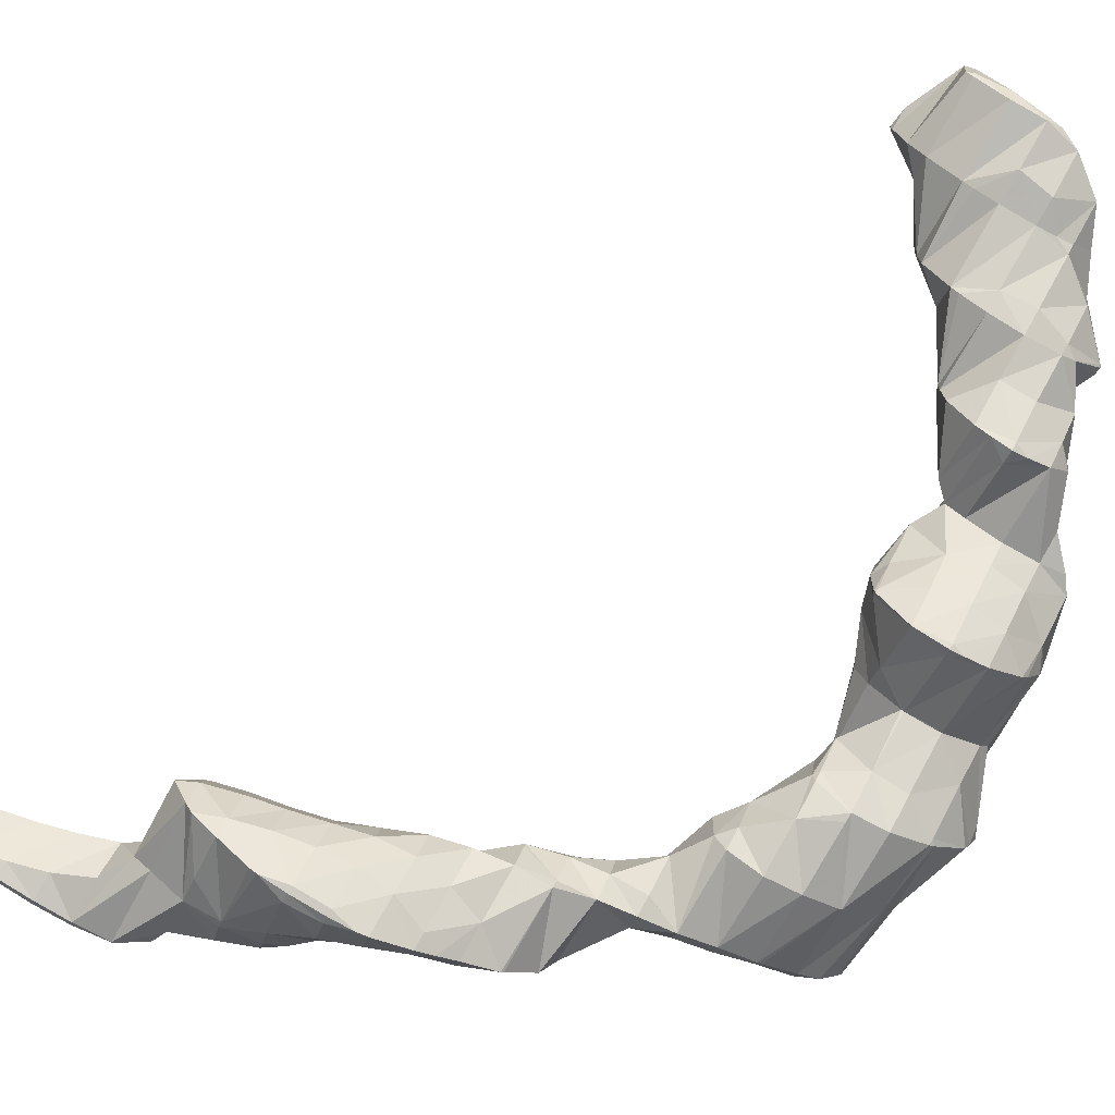
<metadata>
{"format":"obj","ext":"obj","renderer":"f3d","projection":"perspective","resolution":1024,"background":"white","views":[{"elev":28.2,"azim":50.4,"up":"+Z"}]}
</metadata>
<code>
v 263.9 280.6 70.34
v 264.2 281.4 69.9
v 263.7 281 70.33
v 262.3 280.2 71.3
v 262.7 279.5 71.21
v 260.9 279.2 71.97
v 261 278.9 71.91
v 260.6 278.9 72.03
v 263.5 281.1 70.18
v 261.5 280.9 70.77
v 260.3 280.9 71.09
v 259.7 280.5 71.54
v 259.3 280.2 71.66
v 259.5 280.7 71.36
v 265.5 278.6 66.48
v 266.1 279.3 65.99
v 265.7 279.4 67.63
v 264.4 278.6 68.71
v 264.2 277.6 67.3
v 263.1 277.2 67.79
v 266.4 280.1 65.51
v 266.2 281.5 64.79
v 266 281.9 66.86
v 264.9 281.7 68.97
v 262.5 277 68.02
v 260.5 276.8 68.61
v 259.3 276.8 68.89
v 264.8 282 64.89
v 264 282.2 64.97
v 263.3 282.1 66.63
v 262.1 281.6 68.4
v 261 281.2 70.22
v 257.7 278.2 69.73
v 257.7 277.5 68.91
v 257.4 277.7 68.89
v 262.5 282.1 65.39
v 260.5 281.9 65.96
v 260.4 281.9 65.99
v 259.3 281.4 67.59
v 258 280.7 68.71
v 257.3 278 68.74
v 257.1 279.7 67.94
v 258.8 281.4 66.66
v 257.4 280.4 67.48
v 268.7 277.2 61.91
v 269 277.8 61.53
v 268.6 277.7 62.25
v 267.4 277.1 63.67
v 267.7 275.9 62.84
v 266 276.1 64.32
v 266.1 275.2 63.59
v 264.7 274.9 64.07
v 268.8 279.6 60.62
v 268.8 279.8 60.54
v 268.7 279.8 60.68
v 267.7 279.8 63.17
v 266.7 279.5 65.28
v 264.2 274.9 64.2
v 262.1 275.3 64.51
v 268.6 279.9 60.53
v 266.9 280.7 60.53
v 266.6 281.1 62.72
v 261.1 276 64.38
v 260.5 276.4 64.29
v 259.8 276.8 67.43
v 265.7 280.7 60.8
v 263.7 280.5 61.39
v 263 280.3 61.65
v 260.4 276.7 64.15
v 259.7 278.5 64.92
v 260.8 278.8 63.01
v 258.6 278.1 66.78
v 257.5 277.7 68.7
v 262.1 279.9 62.11
v 260.8 278.8 62.96
v 258.9 280.7 66.2
v 257.6 279.9 67.19
v 270.3 272.7 59.34
v 270.7 273.4 58.91
v 270.1 273.1 59.56
v 269.3 272.4 59.73
v 271.1 274.3 58.32
v 270.9 275.7 57.65
v 270.5 275.7 58.86
v 269.3 275.2 60.5
v 268.5 272.3 60
v 267.9 274.3 61.32
v 266.4 272.6 60.3
v 269.7 277 57.24
v 269.5 277.5 59.31
v 265.3 273.4 60.17
v 264.8 273.8 60.09
v 268.6 279.6 60.19
v 268.4 277.4 57.36
v 266.7 277.2 57.88
v 265.2 276.1 58.8
v 265.1 276.2 58.83
v 265.4 276.4 58.61
v 264 275.8 60.68
v 264.8 274 59.99
v 262.9 275.5 62.68
v 265.9 279.8 60.14
v 266.5 277.1 57.96
v 264.4 278.6 60.35
v 263.1 277.6 61.21
v 261.8 276.9 62.45
v 260.6 276.4 64.09
v 262.1 279.6 61.95
v 260.8 278.8 62.94
v 269.9 272.6 58.61
v 271.3 273.9 53.96
v 271.8 275.1 53.23
v 271.1 275.1 55.06
v 270 272.8 54.82
v 268.3 272.2 55.52
v 266.9 272 56.96
v 267.3 272 55.88
v 270.1 276.1 53.11
v 269.8 276.1 53.92
v 266.2 273.5 55.41
v 265.7 273.4 56.5
v 264.9 273.7 59.75
v 269.5 275.9 53.33
v 268 275.2 54.08
v 266.5 277 57.78
v 266.6 274.2 54.91
v 272.3 267.4 52.53
v 272.7 267.9 52.17
v 272.2 267.7 52.68
v 270.8 266.7 53.33
v 270.8 266.6 53.31
v 270.8 266.6 53.33
v 273.3 268.8 51.59
v 273.6 270.7 50.54
v 272.6 270.5 52.37
v 271.3 269.7 53.48
v 269.9 268.6 54.03
v 268.4 266.9 53.74
v 268.3 267.2 53.82
v 268.2 267 53.74
v 273.5 271.1 50.34
v 273 272.5 49.75
v 272.8 272.7 51.01
v 271.8 272.5 53.26
v 270.4 271.7 54.29
v 269 270.5 54.59
v 267.3 268.9 54.05
v 266.7 268.2 53.45
v 271.9 274 49.24
v 272 275 52.28
v 266.4 270.9 54.87
v 265.6 269.7 52.97
v 270.2 274.9 49.16
v 270.2 274.9 49.17
v 265.2 270.6 52.59
v 265 271.4 52.21
v 267.9 275.1 49.63
v 266.3 274.5 50.34
v 265.2 273.1 51.27
v 272.1 267.4 52.16
v 270.8 266.6 53.26
v 271.6 268.2 47.91
v 270.2 267.2 48.66
v 271 267.8 48.15
v 270.1 267.1 48.71
v 269 266.8 50.44
v 268.2 267 53.47
v 272.1 270 46.71
v 272 270.6 46.43
v 271.5 268.2 47.82
v 268.2 266.9 49.25
v 267 267.2 49.37
v 266.8 267.8 51.96
v 271.2 272.2 45.8
v 265.8 268.6 48.95
v 265.6 269.3 51.74
v 269.7 272.8 45.84
v 268.7 272.8 46.1
v 265.8 269.8 48.36
v 265.5 270.9 49.25
v 266.3 271.1 47.56
v 267.8 272.4 46.49
v 266.5 271.4 47.32
v 273.4 265.7 44.09
v 273.5 266 43.93
v 273.4 266 44.28
v 272.2 265.6 46.1
v 272.8 263.9 45.17
v 270.9 264.7 46.95
v 271.7 262.8 46.06
v 269.2 263.3 46.76
v 269.5 262.8 46.58
v 269 263 46.57
v 273.4 268.1 42.87
v 272.6 268.4 45.67
v 271.5 268.1 47.78
v 268.3 265.1 47.21
v 267.8 264.3 46.17
v 273.1 268.7 42.64
v 272.5 269.7 42.25
v 272.4 269.9 42.87
v 267.4 265.2 45.82
v 267.1 266 45.47
v 267 266.4 46.62
v 272 270 42.25
v 270.2 270.4 42.45
v 267 268.1 44.39
v 267 268.2 44.5
v 267.1 268.2 44.31
v 266.2 268.5 47.53
v 269.5 270.3 42.66
v 267.8 271.9 45.92
v 267.9 269.6 43.41
v 266.5 271.2 47.05
v 271.4 260.3 42.86
v 272.2 261.7 41.93
v 271.7 262.5 45.73
v 270.1 261.1 45.67
v 270.3 259.1 43.78
v 268.4 259.4 45.08
v 268.6 258.5 44.47
v 267.7 258.7 44.61
v 272.9 265 42.21
v 272.3 264 40.71
v 272.2 261.9 41.84
v 267.3 261.1 45.14
v 266.2 259.9 44.33
v 272.2 264.5 40.52
v 271.7 265.8 39.97
v 265.9 262 43.8
v 265.6 261.7 43.54
v 272.2 269.3 41.83
v 270.5 267.2 39.52
v 266.5 265.1 44.17
v 265.6 262 43.38
v 265.7 263.9 42.4
v 269.4 269.3 41.23
v 269.5 267.6 39.53
v 268.1 267.7 39.8
v 266.2 266.3 40.98
v 266.4 266.6 40.82
v 265.7 264.4 42.1
v 267.3 267.6 40.06
v 268.6 255.9 41.32
v 268.6 255.9 41.32
v 268.6 255.9 41.33
v 267.3 255.3 42.87
v 267.6 254.5 42.28
v 266 254.4 43.62
v 266.6 253.1 43.24
v 264.5 253.3 44.22
v 265.5 251.9 44.14
v 263 252.2 44.59
v 263.2 252 44.63
v 263 252.1 44.6
v 270.2 259 39.29
v 270.3 259.2 39.18
v 269.3 257.5 40.29
v 266.4 257.3 43.56
v 264.8 255.7 43.11
v 263.5 254.1 43.44
v 263.6 254.7 43.11
v 263 252.2 44.57
v 270.8 260.9 38.2
v 271.1 262 37.57
v 265 258.2 42.33
v 264.1 256 42.34
v 264.4 257.4 41.51
v 270.7 263.5 36.86
v 270.6 263.8 36.72
v 264.5 258 41.17
v 264.7 259.8 40.19
v 269.7 266 38.07
v 270.3 264 36.7
v 268.5 264.6 36.82
v 265.3 262.1 38.84
v 265.4 262.9 39.92
v 265.6 262.6 38.55
v 264.8 260.2 39.96
v 267.4 267 39.47
v 267.7 264.5 37.06
v 266.3 263.6 37.88
v 262.9 242 45.35
v 263.8 242.7 44.78
v 262.9 242.2 45.62
v 261.5 241.3 46.43
v 261.6 241 46.17
v 260.4 240.4 46.77
v 264.8 244.9 43.4
v 265.1 245.8 42.88
v 264.6 245.6 43.82
v 263.3 245 45.32
v 264.1 243.1 44.47
v 262 244.2 46.31
v 260.6 243.2 46.99
v 260 240.3 46.92
v 259.1 242.1 47.5
v 257.7 240.9 47.85
v 258.1 240 47.52
v 256.5 239.9 47.95
v 265.3 246.8 42.29
v 265.9 248.5 41.26
v 264.9 248.3 43.3
v 263.7 247.7 44.73
v 262.4 246.9 45.86
v 261 245.9 46.54
v 259.5 244.7 46.94
v 258 243.6 47.34
v 256.6 242.5 47.79
v 255.8 240.1 48.03
v 255.1 241.3 48.14
v 254.3 240.6 48.14
v 265.9 248.6 41.18
v 265.8 250.6 40.19
v 265.6 251.6 43.96
v 264.2 250.6 44.76
v 262.7 249.6 45.32
v 261.3 248.4 45.72
v 259.7 247.1 45.82
v 258.2 245.8 45.95
v 256.7 244.7 46.34
v 255.2 243.6 46.83
v 254 242.3 47.35
v 254 242.6 47.14
v 268.5 255.9 41.32
v 267 254.5 41.37
v 265 252.3 39.6
v 265 252.2 39.55
v 261.3 250.5 43.99
v 259.6 248.9 43.45
v 258.4 247.3 43.7
v 258.8 248.1 43.16
v 257.3 246 44.61
v 256.1 244.9 45.49
v 254.9 243.7 46.37
v 270.1 259.1 39.18
v 268.6 257.9 39.48
v 267.1 256.8 39.95
v 265.7 255.7 40.46
v 264.1 254.4 40.56
v 262.7 252.9 39.73
v 262.7 253.4 41.21
v 261.7 252.2 40.34
v 261.1 251.6 40.76
v 260.2 250.2 41.74
v 259.3 248.8 42.71
v 270.2 261.2 37.59
v 268.7 260.1 38
v 267.3 259.1 38.67
v 266 258.1 39.53
v 264.7 257.5 40.84
v 262.3 252.8 39.89
v 270.5 263.7 36.69
v 268.9 262.4 36.88
v 267.5 261.4 37.53
v 266.2 260.5 38.45
v 264.9 259.9 39.81
v 267.9 264 36.89
v 266.5 263.1 37.68
v 262.8 241.9 44.97
v 261.4 240.9 45.69
v 264.3 245.1 42.83
v 262.8 243.8 42.95
v 261.2 242.5 43.12
v 259.7 241.2 43.12
v 258.2 240 43.43
v 257 239.5 45.15
v 264.4 247.3 41.35
v 263 246.1 41.67
v 261.5 244.9 41.98
v 259.8 243.4 41.8
v 258.9 241.4 42.08
v 259 242.6 41.46
v 258 240 43.05
v 256.3 239.3 43.78
v 254.4 239 44.39
v 253.5 238.9 44.7
v 264.6 249.6 40.13
v 263.2 248.5 40.56
v 261.7 247.4 41.15
v 260.3 246.3 41.65
v 258.7 244.8 41.4
v 258 244.1 40.92
v 253.5 241.9 46.11
v 252.3 240.3 44.24
v 263.4 251 39.67
v 262 249.9 40.33
v 260.7 249.1 41.25
v 259.4 248.3 42.37
v 256.3 244.4 41.15
v 254.8 243.6 41.92
v 253.8 242.2 42.87
v 252.8 240.9 43.82
v 262.4 252.6 39.83
v 258.1 241.8 41.27
v 256.6 240.5 41.4
v 255.1 239.2 41.55
v 253.4 237.6 40.83
v 253.4 237.5 40.9
v 252.4 237.6 43.61
v 252.2 236.4 41.78
v 250.9 236.3 43.64
v 250.9 235.4 42.61
v 249.4 235.1 43.97
v 249.4 234.5 43.41
v 247.9 233.9 44.31
v 247.9 233.7 44.17
v 247.6 233.6 44.3
v 256.9 243.2 40.77
v 255.4 241.9 40.98
v 253.8 240.4 40.6
v 253.1 239.6 39.87
v 251.5 239.5 44.11
v 249.9 238.2 44.34
v 248.5 237 44.68
v 247 235.9 45.13
v 245.9 233.5 44.75
v 245.5 234.7 45.34
v 244.4 233.6 45.06
v 251.1 240.1 40.08
v 250.6 240.1 40.22
v 249.7 239.6 41.38
v 248.4 238.8 42.35
v 247 237.9 43.15
v 245.6 236.9 43.9
v 244.2 235.8 44.5
v 243 234.9 44.76
v 249.4 239.6 40.77
v 247.9 238.8 41.55
v 246.5 237.9 42.35
v 245.2 236.9 43.17
v 243.9 235.9 44.02
v 253.3 237.5 40.85
v 251.9 236.5 41.43
v 250.5 235.5 42.18
v 249.1 234.6 43.04
v 247.8 233.8 44.04
v 252 238.7 39.99
v 250.6 237.6 40.56
v 249.2 236.6 41.29
v 247.8 235.7 42.12
v 246.5 234.8 43.03
v 245.2 234 44.12
v 249.5 239.2 40.6
v 248.1 238.3 41.3
v 246.7 237.3 42.09
v 245.4 236.4 42.95
v 244 235.5 43.89
g foo
f 1 2 3
f 1 3 4
f 1 4 5
f 5 4 6
f 5 6 7
f 8 7 6
f 2 9 3
f 10 4 3
f 10 3 9
f 11 12 10
f 10 12 4
f 4 12 6
f 8 6 12
f 8 12 13
f 11 14 12
f 14 13 12
f 15 16 17
f 15 17 18
f 15 18 19
f 20 19 18
f 21 22 23
f 21 23 16
f 16 23 17
f 17 23 24
f 2 1 24
f 1 18 24
f 18 17 24
f 20 18 25
f 18 1 25
f 1 5 25
f 7 26 5
f 26 25 5
f 27 26 7
f 27 7 8
f 22 28 23
f 29 30 28
f 28 30 23
f 23 30 24
f 9 2 31
f 2 24 31
f 24 30 31
f 31 10 9
f 31 32 10
f 32 11 10
f 33 34 13
f 34 27 13
f 27 8 13
f 35 34 33
f 29 36 30
f 37 31 30
f 37 30 36
f 38 39 37
f 37 39 31
f 31 39 32
f 14 11 40
f 11 32 40
f 32 39 40
f 33 13 14
f 33 14 40
f 33 40 41
f 41 40 42
f 41 35 33
f 38 43 39
f 44 40 39
f 44 39 43
f 44 42 40
f 45 46 47
f 45 47 48
f 45 48 49
f 49 48 50
f 49 50 51
f 52 51 50
f 53 54 55
f 53 55 46
f 46 55 47
f 47 55 56
f 57 48 56
f 48 47 56
f 16 15 57
f 15 50 57
f 50 48 57
f 52 50 58
f 50 15 58
f 15 19 58
f 59 58 19
f 59 19 20
f 54 60 55
f 61 62 60
f 60 62 55
f 55 62 56
f 22 21 62
f 21 57 62
f 57 56 62
f 57 21 16
f 25 59 20
f 25 63 59
f 64 63 65
f 65 63 26
f 26 63 25
f 65 26 27
f 61 66 62
f 62 66 22
f 22 66 28
f 28 66 67
f 28 68 29
f 28 67 68
f 69 70 71
f 69 64 70
f 64 65 70
f 65 72 70
f 34 73 27
f 27 73 65
f 65 73 72
f 73 34 35
f 68 74 36
f 68 36 29
f 36 74 37
f 74 75 37
f 75 38 37
f 38 75 76
f 76 75 71
f 71 70 76
f 77 76 72
f 76 70 72
f 42 77 41
f 41 77 73
f 73 77 72
f 73 35 41
f 76 43 38
f 77 44 43
f 77 43 76
f 77 42 44
f 78 79 80
f 81 78 80
f 82 83 84
f 82 84 79
f 79 84 80
f 80 84 85
f 81 80 86
f 86 80 87
f 87 80 85
f 88 86 87
f 89 90 84
f 89 84 83
f 46 45 90
f 45 85 90
f 85 84 90
f 87 45 49
f 87 85 45
f 88 87 91
f 87 49 91
f 49 51 91
f 92 91 51
f 92 51 52
f 54 53 93
f 94 90 89
f 93 53 46
f 93 46 95
f 95 46 90
f 95 90 94
f 96 97 98
f 96 99 97
f 96 100 99
f 100 101 99
f 101 100 92
f 101 92 58
f 52 58 92
f 101 58 59
f 93 60 54
f 61 60 93
f 61 93 95
f 61 95 102
f 102 95 103
f 103 98 102
f 98 97 102
f 97 104 102
f 105 104 99
f 104 97 99
f 106 105 101
f 105 99 101
f 63 107 59
f 59 107 101
f 101 107 106
f 107 63 64
f 102 66 61
f 104 67 66
f 104 66 102
f 67 104 68
f 68 104 108
f 108 104 105
f 109 108 106
f 108 105 106
f 71 109 69
f 69 109 107
f 107 109 106
f 107 64 69
f 108 74 68
f 109 75 74
f 109 74 108
f 109 71 75
f 110 79 78
f 110 78 81
f 111 112 113
f 83 82 113
f 113 82 111
f 111 82 114
f 79 110 82
f 110 115 82
f 115 114 82
f 81 86 116
f 81 116 117
f 81 117 110
f 110 117 115
f 116 86 88
f 118 119 113
f 118 113 112
f 113 89 83
f 113 119 89
f 120 116 121
f 120 117 116
f 91 122 88
f 88 122 116
f 116 122 121
f 122 91 92
f 118 123 119
f 119 123 89
f 89 123 94
f 94 123 124
f 125 95 126
f 95 94 126
f 94 124 126
f 96 98 125
f 96 125 126
f 96 126 121
f 121 126 120
f 122 100 96
f 122 96 121
f 122 92 100
f 125 103 95
f 125 98 103
f 127 128 129
f 127 129 130
f 127 130 131
f 132 131 130
f 133 134 135
f 133 135 128
f 128 135 129
f 129 135 136
f 137 130 136
f 130 129 136
f 132 130 138
f 138 130 139
f 139 130 137
f 140 138 139
f 141 142 143
f 141 143 134
f 134 143 135
f 135 143 144
f 145 136 144
f 136 135 144
f 146 137 145
f 137 136 145
f 147 139 146
f 139 137 146
f 140 139 147
f 140 147 148
f 149 150 143
f 149 143 142
f 112 111 150
f 111 144 150
f 144 143 150
f 145 111 114
f 145 144 111
f 146 114 115
f 146 145 114
f 115 117 146
f 117 151 146
f 151 147 146
f 148 147 151
f 148 151 152
f 149 153 150
f 150 153 112
f 153 154 112
f 154 118 112
f 155 151 156
f 151 117 156
f 117 120 156
f 155 152 151
f 154 157 123
f 154 123 118
f 123 157 124
f 157 158 124
f 124 158 126
f 158 159 126
f 159 156 120
f 159 120 126
f 160 128 127
f 160 127 131
f 160 131 161
f 161 131 132
f 162 134 133
f 133 128 160
f 133 160 163
f 133 163 162
f 162 163 164
f 165 163 166
f 163 160 166
f 160 161 166
f 138 167 132
f 132 167 161
f 161 167 166
f 167 138 140
f 168 169 142
f 168 142 141
f 134 162 141
f 162 170 141
f 170 168 141
f 170 162 164
f 165 166 171
f 172 171 173
f 171 166 173
f 166 167 173
f 167 140 148
f 167 148 173
f 142 169 149
f 169 174 149
f 175 173 176
f 175 172 173
f 173 148 152
f 173 152 176
f 174 177 153
f 174 153 149
f 153 178 154
f 153 177 178
f 179 180 181
f 155 156 180
f 155 180 179
f 155 179 176
f 176 179 175
f 176 152 155
f 178 182 157
f 178 157 154
f 157 182 158
f 182 183 158
f 180 159 181
f 181 159 183
f 183 159 158
f 180 156 159
f 184 185 186
f 184 186 187
f 184 187 188
f 188 187 189
f 188 189 190
f 190 189 191
f 190 191 192
f 193 192 191
f 194 195 186
f 194 186 185
f 196 187 195
f 187 186 195
f 164 163 196
f 163 189 196
f 189 187 196
f 163 165 189
f 165 197 189
f 197 191 189
f 193 191 197
f 193 197 198
f 199 200 201
f 201 169 168
f 201 168 195
f 201 195 199
f 199 195 194
f 196 168 170
f 196 195 168
f 196 170 164
f 202 197 165
f 202 165 203
f 203 165 171
f 203 171 204
f 198 197 202
f 204 171 172
f 200 205 201
f 201 205 169
f 205 206 169
f 206 174 169
f 207 208 209
f 207 203 208
f 203 204 208
f 204 210 208
f 204 172 175
f 204 175 210
f 206 211 177
f 206 177 174
f 212 178 213
f 178 177 213
f 177 211 213
f 213 209 212
f 209 208 212
f 208 214 212
f 181 214 179
f 179 214 210
f 210 214 208
f 210 175 179
f 212 182 178
f 214 183 182
f 214 182 212
f 214 181 183
f 215 216 217
f 215 217 218
f 215 218 219
f 219 218 220
f 219 220 221
f 222 221 220
f 223 185 184
f 223 184 224
f 224 184 225
f 225 184 188
f 217 216 190
f 216 225 190
f 225 188 190
f 218 190 192
f 218 217 190
f 192 193 218
f 193 226 218
f 226 220 218
f 222 220 226
f 222 226 227
f 228 229 223
f 223 229 185
f 185 229 194
f 228 223 224
f 230 193 198
f 230 226 193
f 227 226 230
f 227 230 231
f 232 200 199
f 232 199 233
f 199 194 233
f 194 229 233
f 234 202 203
f 230 198 202
f 230 202 234
f 230 234 235
f 235 234 236
f 235 231 230
f 232 205 200
f 206 205 232
f 206 232 233
f 206 233 237
f 237 233 238
f 239 237 238
f 209 240 207
f 209 241 240
f 203 207 234
f 234 207 242
f 242 207 240
f 242 236 234
f 237 211 206
f 239 243 237
f 237 243 211
f 211 243 213
f 243 241 209
f 243 209 213
f 244 245 246
f 244 246 247
f 244 247 248
f 248 247 249
f 248 249 250
f 250 249 251
f 250 251 252
f 252 251 253
f 252 253 254
f 255 254 253
f 256 257 216
f 256 216 215
f 219 258 215
f 258 256 215
f 246 245 221
f 245 258 221
f 258 219 221
f 221 222 246
f 222 259 246
f 259 247 246
f 260 249 259
f 249 247 259
f 261 251 262
f 262 251 260
f 260 251 249
f 263 253 251
f 263 251 261
f 263 255 253
f 264 265 224
f 264 224 225
f 216 264 225
f 216 257 264
f 266 222 227
f 266 259 222
f 267 260 268
f 268 260 266
f 266 260 259
f 267 262 260
f 269 270 229
f 269 229 228
f 224 269 228
f 224 265 269
f 271 266 272
f 266 227 272
f 227 231 272
f 271 268 266
f 273 233 274
f 274 233 270
f 270 233 229
f 275 273 274
f 276 277 278
f 236 277 235
f 277 276 235
f 276 279 235
f 279 272 231
f 279 231 235
f 273 238 233
f 239 238 273
f 239 273 275
f 239 275 280
f 280 275 281
f 241 280 240
f 280 281 240
f 281 282 240
f 277 242 278
f 278 242 282
f 282 242 240
f 277 236 242
f 280 243 239
f 280 241 243
f 283 284 285
f 283 285 286
f 283 286 287
f 288 287 286
f 289 290 291
f 289 291 292
f 289 292 293
f 293 292 284
f 284 292 285
f 285 292 294
f 295 286 294
f 286 285 294
f 288 286 296
f 296 286 297
f 297 286 295
f 296 297 298
f 296 298 299
f 300 299 298
f 301 302 303
f 301 303 290
f 290 303 291
f 291 303 304
f 305 292 304
f 292 291 304
f 306 294 305
f 294 292 305
f 307 295 306
f 295 294 306
f 308 297 307
f 297 295 307
f 309 298 308
f 298 297 308
f 300 298 310
f 310 298 311
f 311 298 309
f 312 310 311
f 313 314 315
f 313 315 302
f 302 315 303
f 303 315 316
f 317 304 316
f 304 303 316
f 318 305 317
f 305 304 317
f 319 306 318
f 306 305 318
f 320 307 319
f 307 306 319
f 321 308 320
f 308 307 320
f 322 309 321
f 309 308 321
f 323 311 324
f 324 311 322
f 322 311 309
f 323 312 311
f 325 245 244
f 325 244 248
f 325 248 326
f 326 248 250
f 326 250 327
f 327 314 328
f 314 327 250
f 314 250 315
f 252 315 250
f 316 252 254
f 316 315 252
f 254 255 316
f 255 329 316
f 329 317 316
f 330 318 329
f 318 317 329
f 331 319 332
f 332 319 330
f 330 319 318
f 333 320 319
f 333 319 331
f 334 321 320
f 334 320 333
f 335 322 321
f 335 321 334
f 335 324 322
f 336 257 256
f 336 256 258
f 336 258 337
f 245 325 258
f 258 325 337
f 337 325 338
f 339 338 326
f 338 325 326
f 340 339 327
f 339 326 327
f 328 341 342
f 328 342 261
f 327 261 262
f 327 262 340
f 328 261 327
f 342 343 261
f 343 344 261
f 344 263 261
f 255 263 329
f 329 263 345
f 345 263 344
f 346 330 329
f 346 329 345
f 346 332 330
f 347 265 264
f 257 336 264
f 264 336 347
f 347 336 348
f 349 348 337
f 348 336 337
f 350 349 338
f 349 337 338
f 351 350 339
f 350 338 339
f 268 351 267
f 267 351 340
f 340 351 339
f 352 342 341
f 340 262 267
f 352 343 342
f 353 270 269
f 265 347 269
f 269 347 353
f 353 347 354
f 355 354 348
f 354 347 348
f 356 355 349
f 355 348 349
f 357 356 350
f 356 349 350
f 272 357 271
f 271 357 351
f 351 357 350
f 351 268 271
f 353 274 270
f 274 353 275
f 275 353 358
f 358 353 354
f 359 358 355
f 358 354 355
f 278 359 276
f 276 359 356
f 356 359 355
f 357 279 276
f 357 276 356
f 357 272 279
f 358 281 275
f 359 282 281
f 359 281 358
f 359 278 282
f 360 284 283
f 360 283 287
f 360 287 361
f 361 287 288
f 362 290 289
f 362 289 293
f 362 293 363
f 284 360 293
f 293 360 363
f 363 360 364
f 365 364 361
f 364 360 361
f 296 366 288
f 288 366 361
f 361 366 365
f 366 296 299
f 366 299 367
f 367 299 300
f 368 302 301
f 290 362 301
f 301 362 368
f 368 362 369
f 370 369 363
f 369 362 363
f 371 370 364
f 370 363 364
f 372 373 365
f 373 371 365
f 371 364 365
f 374 365 366
f 374 372 365
f 375 366 367
f 375 374 366
f 367 300 375
f 300 310 375
f 310 376 375
f 377 376 310
f 377 310 312
f 378 314 313
f 302 368 313
f 313 368 378
f 378 368 379
f 380 379 369
f 379 368 369
f 381 380 370
f 380 369 370
f 382 381 371
f 381 370 371
f 373 382 371
f 373 383 382
f 384 323 324
f 384 385 323
f 323 385 312
f 312 385 377
f 386 328 314
f 386 314 378
f 387 386 379
f 386 378 379
f 388 387 380
f 387 379 380
f 389 388 381
f 388 380 381
f 332 389 331
f 331 389 382
f 382 389 381
f 383 390 382
f 382 390 331
f 331 390 333
f 333 390 334
f 390 391 334
f 334 391 335
f 391 392 335
f 324 335 384
f 384 335 393
f 393 335 392
f 393 385 384
f 394 341 328
f 394 328 386
f 343 394 344
f 344 394 387
f 387 394 386
f 388 345 344
f 388 344 387
f 389 346 345
f 389 345 388
f 389 332 346
f 394 352 341
f 394 343 352
f 395 373 372
f 395 372 374
f 395 374 396
f 396 374 375
f 396 375 397
f 397 375 398
f 398 375 399
f 399 375 376
f 400 401 377
f 377 401 376
f 376 401 399
f 401 400 402
f 401 402 403
f 403 402 404
f 403 404 405
f 405 404 406
f 405 406 407
f 408 407 406
f 409 383 373
f 409 373 395
f 410 409 396
f 409 395 396
f 411 410 397
f 410 396 397
f 398 411 397
f 398 412 411
f 413 377 385
f 413 400 377
f 414 402 413
f 402 400 413
f 415 404 414
f 404 402 414
f 416 406 415
f 406 404 415
f 408 406 417
f 417 406 418
f 418 406 416
f 419 417 418
f 409 390 383
f 410 391 390
f 410 390 409
f 411 392 391
f 411 391 410
f 412 420 411
f 411 420 392
f 392 420 393
f 421 393 420
f 393 421 422
f 393 422 385
f 413 385 422
f 423 414 422
f 414 413 422
f 424 415 423
f 415 414 423
f 425 416 424
f 416 415 424
f 426 418 425
f 418 416 425
f 419 418 426
f 419 426 427
f 421 428 422
f 429 423 422
f 429 422 428
f 430 424 423
f 430 423 429
f 431 425 424
f 431 424 430
f 432 426 425
f 432 425 431
f 432 427 426
f 433 398 399
f 433 399 401
f 433 401 434
f 434 401 403
f 434 403 435
f 435 403 405
f 435 405 436
f 436 405 407
f 436 407 437
f 437 407 408
f 438 412 398
f 438 398 433
f 439 438 434
f 438 433 434
f 440 439 435
f 439 434 435
f 441 440 436
f 440 435 436
f 442 441 437
f 441 436 437
f 417 443 408
f 408 443 437
f 437 443 442
f 443 417 419
f 438 420 412
f 420 438 421
f 421 438 444
f 444 438 439
f 445 444 440
f 444 439 440
f 446 445 441
f 445 440 441
f 447 446 442
f 446 441 442
f 448 447 443
f 447 442 443
f 443 419 427
f 443 427 448
f 444 428 421
f 445 429 428
f 445 428 444
f 446 430 429
f 446 429 445
f 447 431 430
f 447 430 446
f 448 432 431
f 448 431 447
f 448 427 432
g

</code>
